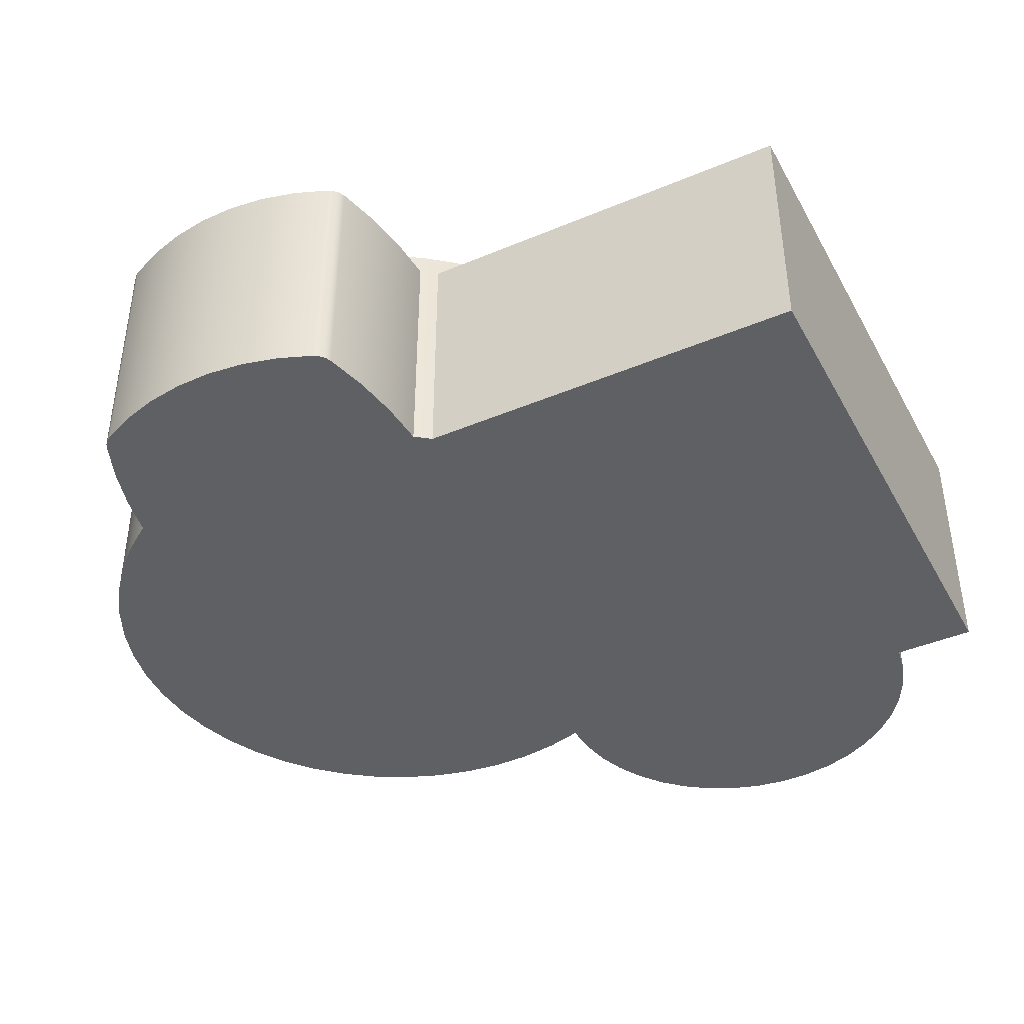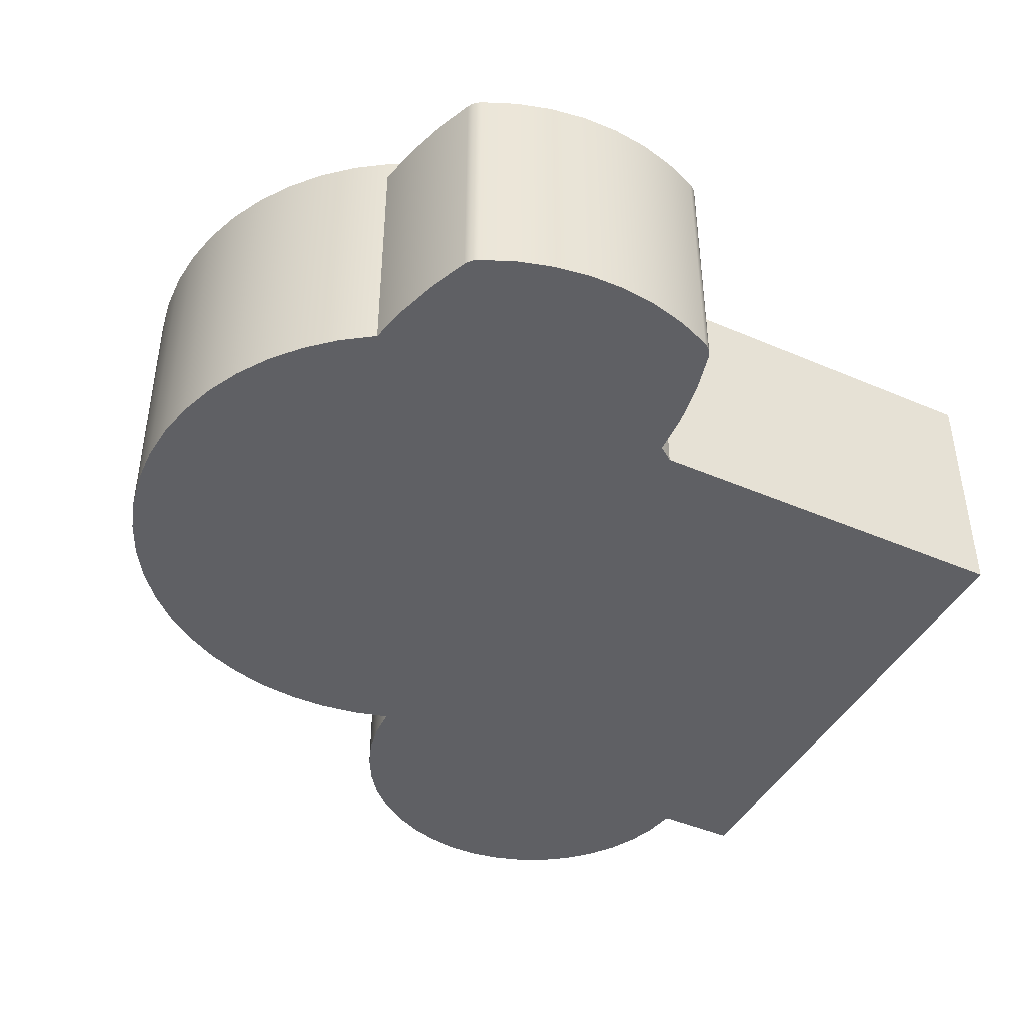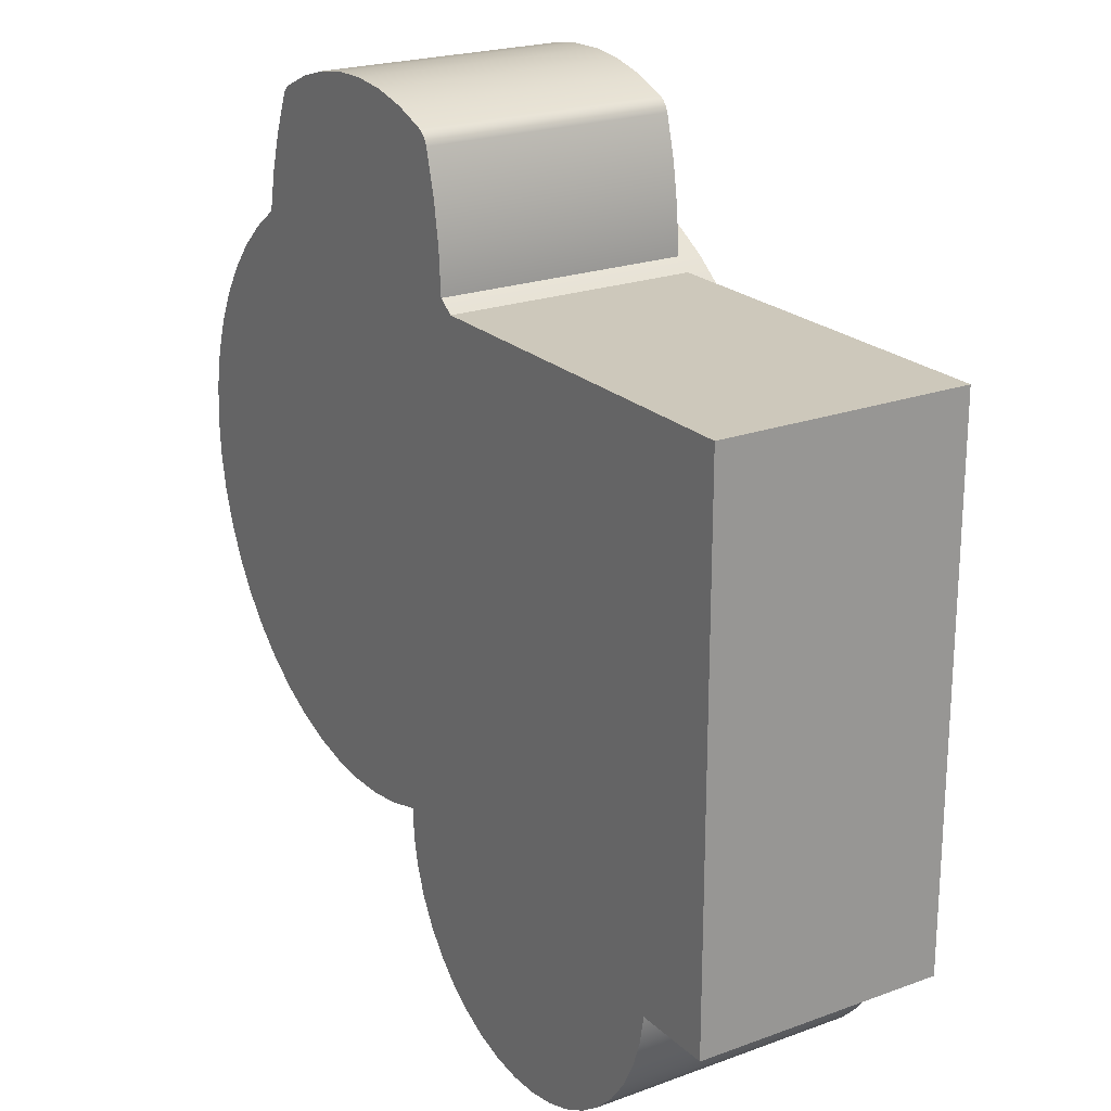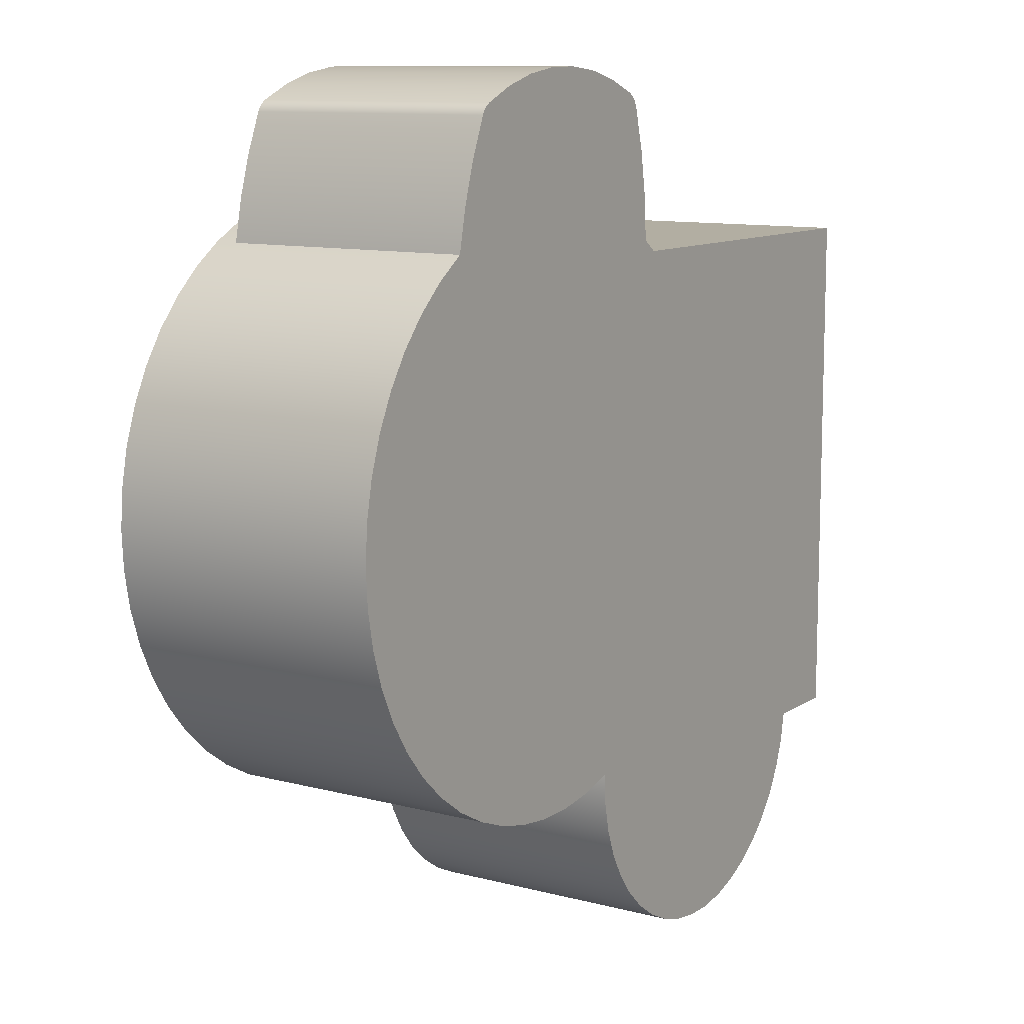
<metadata>
{"format":"obj","ext":"obj","renderer":"f3d","projection":"perspective","resolution":1024,"background":"white","views":[{"elev":-42.3,"azim":-153.2,"up":"+Z"},{"elev":-43.9,"azim":153.2,"up":"+Z"},{"elev":21.9,"azim":-122.7,"up":"+Y"},{"elev":10.7,"azim":123.2,"up":"+Y"}]}
</metadata>
<code>
v 3.538 2.5 0
v 3.823 2.668 0
v 4.127 2.799 0
v 4.446 2.89 0
v 4.773 2.94 0
v 5.104 2.948 0
v 5.433 2.914 0
v 5.755 2.838 0
v 6.065 2.722 0
v 6.358 2.567 0
v 6.284 2.924 0
v 6.178 3.273 0
v 6.04 3.611 0
v 6.017 3.648 0
v 5.987 3.68 0
v 5.951 3.704 0
v 5.663 3.831 0
v 5.361 3.919 0
v 5.051 3.967 0
v 4.737 3.974 0
v 4.424 3.94 0
v 4.119 3.865 0
v 3.826 3.751 0
v 3.78 3.721 0
v 3.743 3.68 0
v 3.72 3.63 0
v 3.623 3.26 0
v 3.563 2.882 0
v 0.7155 -2.35 0
v 0.7069 -2.078 0
v 0.7411 -1.809 0
v 0.8172 -1.548 0
v 0.9333 -1.302 0
v 1.087 -1.078 0
v 1.273 -0.8804 0
v 1.489 -0.7146 0
v 1.727 -0.5847 0
v 1.983 -0.4938 0
v 2.25 -0.4444 0
v 2.522 -0.4375 0
v 2.445 -0.1311 0
v 2.405 0.1824 0
v 2.404 0.4984 0
v 2.441 0.8122 0
v 2.516 1.119 0
v 2.628 1.415 0
v 2.775 1.695 0
v 2.954 1.955 0
v 3.164 2.191 0
v 3.401 2.4 0
v 0 2.4 0
v 0 -2.35 0
v 0 -2.35 0
v 0 2.4 0
v 0 2.4 -2.2
v 0 -2.35 -2.2
v 0.7155 -2.35 0
v 0 -2.35 0
v 0 -2.35 -2.2
v 0.7155 -2.35 -2.2
v 0 2.4 0
v 3.401 2.4 0
v 3.401 2.4 -2.2
v 0 2.4 -2.2
v 4.154 -2.109 -2.2
v 4.142 -2.372 -2.2
v 4.09 -2.631 -2.2
v 3.998 -2.878 -2.2
v 3.871 -3.109 -2.2
v 3.709 -3.317 -2.2
v 3.518 -3.499 -2.2
v 3.301 -3.649 -2.2
v 3.064 -3.764 -2.2
v 2.812 -3.842 -2.2
v 2.551 -3.881 -2.2
v 2.287 -3.879 -2.2
v 2.027 -3.837 -2.2
v 1.776 -3.756 -2.2
v 1.54 -3.638 -2.2
v 1.325 -3.485 -2.2
v 1.136 -3.301 -2.2
v 0.9773 -3.09 -2.2
v 0.8524 -2.858 -2.2
v 0.7645 -2.609 -2.2
v 0.7155 -2.35 -2.2
v 0 -2.35 -2.2
v 0 2.4 -2.2
v 3.401 2.4 -2.2
v 3.446 2.434 -2.2
v 3.492 2.468 -2.2
v 3.538 2.5 -2.2
v 3.563 2.882 -2.2
v 3.623 3.26 -2.2
v 3.72 3.63 -2.2
v 3.743 3.68 -2.2
v 3.78 3.721 -2.2
v 3.826 3.751 -2.2
v 4.119 3.865 -2.2
v 4.424 3.94 -2.2
v 4.737 3.974 -2.2
v 5.051 3.967 -2.2
v 5.361 3.919 -2.2
v 5.663 3.831 -2.2
v 5.951 3.704 -2.2
v 5.987 3.68 -2.2
v 6.017 3.648 -2.2
v 6.04 3.611 -2.2
v 6.178 3.273 -2.2
v 6.284 2.924 -2.2
v 6.358 2.567 -2.2
v 6.628 2.377 -2.2
v 6.872 2.154 -2.2
v 7.086 1.902 -2.2
v 7.266 1.626 -2.2
v 7.409 1.328 -2.2
v 7.514 1.015 -2.2
v 7.578 0.6908 -2.2
v 7.6 0.3614 -2.2
v 7.58 0.03171 -2.2
v 7.519 -0.2928 -2.2
v 7.417 -0.607 -2.2
v 7.277 -0.9057 -2.2
v 7.099 -1.184 -2.2
v 6.888 -1.438 -2.2
v 6.646 -1.663 -2.2
v 6.377 -1.855 -2.2
v 6.087 -2.012 -2.2
v 5.779 -2.131 -2.2
v 5.458 -2.209 -2.2
v 5.13 -2.247 -2.2
v 4.8 -2.242 -2.2
v 4.473 -2.196 -2.2
v 5.951 3.704 0
v 5.987 3.68 0
v 6.017 3.648 0
v 6.04 3.611 0
v 6.04 3.611 -2.2
v 6.017 3.648 -2.2
v 5.987 3.68 -2.2
v 5.951 3.704 -2.2
v 6.04 3.611 0
v 6.178 3.273 0
v 6.284 2.924 0
v 6.358 2.567 0
v 6.358 2.567 -2.2
v 6.284 2.924 -2.2
v 6.178 3.273 -2.2
v 6.04 3.611 -2.2
v 4.154 -2.109 0.2
v 4.154 -2.109 -2.2
v 4.473 -2.196 -2.2
v 4.8 -2.242 -2.2
v 5.13 -2.247 -2.2
v 5.458 -2.209 -2.2
v 5.779 -2.131 -2.2
v 6.087 -2.012 -2.2
v 6.377 -1.855 -2.2
v 6.646 -1.663 -2.2
v 6.888 -1.438 -2.2
v 7.099 -1.184 -2.2
v 7.277 -0.9057 -2.2
v 7.417 -0.607 -2.2
v 7.519 -0.2928 -2.2
v 7.58 0.03171 -2.2
v 7.6 0.3614 -2.2
v 7.578 0.6908 -2.2
v 7.514 1.015 -2.2
v 7.409 1.328 -2.2
v 7.266 1.626 -2.2
v 7.086 1.902 -2.2
v 6.872 2.154 -2.2
v 6.628 2.377 -2.2
v 6.358 2.567 -2.2
v 6.358 2.567 0
v 6.065 2.722 0
v 5.755 2.838 0
v 5.433 2.914 0
v 5.104 2.948 0
v 4.773 2.94 0
v 4.446 2.89 0
v 4.127 2.799 0
v 3.823 2.668 0
v 3.538 2.5 0
v 3.538 2.5 -2.2
v 3.492 2.468 -2.2
v 3.446 2.434 -2.2
v 3.401 2.4 -2.2
v 3.401 2.4 0
v 3.164 2.191 0
v 2.954 1.955 0
v 2.775 1.695 0
v 2.628 1.415 0
v 2.516 1.119 0
v 2.441 0.8122 0
v 2.404 0.4984 0
v 2.405 0.1824 0
v 2.445 -0.1311 0
v 2.522 -0.4375 0
v 2.522 -0.4375 0.2
v 2.442 -0.1162 0.2
v 2.404 0.2126 0.2
v 2.407 0.5436 0.2
v 2.453 0.8715 0.2
v 2.54 1.191 0.2
v 2.667 1.497 0.2
v 2.831 1.784 0.2
v 3.031 2.048 0.2
v 3.263 2.284 0.2
v 3.523 2.489 0.2
v 3.806 2.66 0.2
v 4.11 2.793 0.2
v 4.427 2.886 0.2
v 4.754 2.938 0.2
v 5.085 2.949 0.2
v 5.415 2.917 0.2
v 5.737 2.843 0.2
v 6.048 2.729 0.2
v 6.342 2.577 0.2
v 6.614 2.388 0.2
v 6.86 2.167 0.2
v 7.076 1.916 0.2
v 7.258 1.639 0.2
v 7.403 1.342 0.2
v 7.51 1.028 0.2
v 7.576 0.7038 0.2
v 7.6 0.3737 0.2
v 7.582 0.0431 0.2
v 7.522 -0.2825 0.2
v 7.421 -0.5978 0.2
v 7.281 -0.8978 0.2
v 7.104 -1.178 0.2
v 6.893 -1.432 0.2
v 6.651 -1.659 0.2
v 6.382 -1.852 0.2
v 6.091 -2.01 0.2
v 5.783 -2.129 0.2
v 5.461 -2.209 0.2
v 5.132 -2.247 0.2
v 4.801 -2.242 0.2
v 4.474 -2.196 0.2
v 2.522 -0.4375 0.2
v 2.256 -0.4438 0.2
v 1.993 -0.4912 0.2
v 1.741 -0.5784 0.2
v 1.506 -0.7034 0.2
v 1.292 -0.8632 0.2
v 1.106 -1.054 0.2
v 0.9516 -1.271 0.2
v 0.8323 -1.51 0.2
v 0.7512 -1.763 0.2
v 0.7101 -2.027 0.2
v 0.7102 -2.293 0.2
v 0.7513 -2.557 0.2
v 0.8325 -2.811 0.2
v 0.9518 -3.049 0.2
v 1.106 -3.266 0.2
v 1.293 -3.457 0.2
v 1.506 -3.617 0.2
v 1.742 -3.742 0.2
v 1.994 -3.829 0.2
v 2.256 -3.876 0.2
v 2.522 -3.883 0.2
v 2.787 -3.848 0.2
v 3.043 -3.773 0.2
v 3.284 -3.659 0.2
v 3.504 -3.509 0.2
v 3.7 -3.328 0.2
v 3.864 -3.118 0.2
v 3.995 -2.886 0.2
v 4.088 -2.636 0.2
v 4.142 -2.375 0.2
v 4.154 -2.109 0.2
v 4.474 -2.196 0.2
v 4.801 -2.242 0.2
v 5.132 -2.247 0.2
v 5.461 -2.209 0.2
v 5.783 -2.129 0.2
v 6.091 -2.01 0.2
v 6.382 -1.852 0.2
v 6.651 -1.659 0.2
v 6.893 -1.432 0.2
v 7.104 -1.178 0.2
v 7.281 -0.8978 0.2
v 7.421 -0.5978 0.2
v 7.522 -0.2825 0.2
v 7.582 0.0431 0.2
v 7.6 0.3737 0.2
v 7.576 0.7038 0.2
v 7.51 1.028 0.2
v 7.403 1.342 0.2
v 7.258 1.639 0.2
v 7.076 1.916 0.2
v 6.86 2.167 0.2
v 6.614 2.388 0.2
v 6.342 2.577 0.2
v 6.048 2.729 0.2
v 5.737 2.843 0.2
v 5.415 2.917 0.2
v 5.085 2.949 0.2
v 4.754 2.938 0.2
v 4.427 2.886 0.2
v 4.11 2.793 0.2
v 3.806 2.66 0.2
v 3.523 2.489 0.2
v 3.263 2.284 0.2
v 3.031 2.048 0.2
v 2.831 1.784 0.2
v 2.667 1.497 0.2
v 2.54 1.191 0.2
v 2.453 0.8715 0.2
v 2.407 0.5436 0.2
v 2.404 0.2126 0.2
v 2.442 -0.1162 0.2
v 0.7155 -2.35 0
v 0.7155 -2.35 -2.2
v 0.7645 -2.609 -2.2
v 0.8524 -2.858 -2.2
v 0.9773 -3.09 -2.2
v 1.136 -3.301 -2.2
v 1.325 -3.485 -2.2
v 1.54 -3.638 -2.2
v 1.776 -3.756 -2.2
v 2.027 -3.837 -2.2
v 2.287 -3.879 -2.2
v 2.551 -3.881 -2.2
v 2.812 -3.842 -2.2
v 3.064 -3.764 -2.2
v 3.301 -3.649 -2.2
v 3.518 -3.499 -2.2
v 3.709 -3.317 -2.2
v 3.871 -3.109 -2.2
v 3.998 -2.878 -2.2
v 4.09 -2.631 -2.2
v 4.142 -2.372 -2.2
v 4.154 -2.109 -2.2
v 4.154 -2.109 0.2
v 4.142 -2.375 0.2
v 4.088 -2.636 0.2
v 3.995 -2.886 0.2
v 3.864 -3.118 0.2
v 3.7 -3.328 0.2
v 3.504 -3.509 0.2
v 3.284 -3.659 0.2
v 3.043 -3.773 0.2
v 2.787 -3.848 0.2
v 2.522 -3.883 0.2
v 2.256 -3.876 0.2
v 1.994 -3.829 0.2
v 1.742 -3.742 0.2
v 1.506 -3.617 0.2
v 1.293 -3.457 0.2
v 1.106 -3.266 0.2
v 0.9518 -3.049 0.2
v 0.8325 -2.811 0.2
v 0.7513 -2.557 0.2
v 0.7102 -2.293 0.2
v 0.7101 -2.027 0.2
v 0.7512 -1.763 0.2
v 0.8323 -1.51 0.2
v 0.9516 -1.271 0.2
v 1.106 -1.054 0.2
v 1.292 -0.8632 0.2
v 1.506 -0.7034 0.2
v 1.741 -0.5784 0.2
v 1.993 -0.4912 0.2
v 2.256 -0.4438 0.2
v 2.522 -0.4375 0.2
v 2.522 -0.4375 0
v 2.25 -0.4444 0
v 1.983 -0.4938 0
v 1.727 -0.5847 0
v 1.489 -0.7146 0
v 1.273 -0.8804 0
v 1.087 -1.078 0
v 0.9333 -1.302 0
v 0.8172 -1.548 0
v 0.7411 -1.809 0
v 0.7069 -2.078 0
v 3.538 2.5 0
v 3.563 2.882 0
v 3.623 3.26 0
v 3.72 3.63 0
v 3.72 3.63 -2.2
v 3.623 3.26 -2.2
v 3.563 2.882 -2.2
v 3.538 2.5 -2.2
v 3.72 3.63 0
v 3.743 3.68 0
v 3.78 3.721 0
v 3.826 3.751 0
v 3.826 3.751 -2.2
v 3.78 3.721 -2.2
v 3.743 3.68 -2.2
v 3.72 3.63 -2.2
v 3.826 3.751 0
v 4.119 3.865 0
v 4.424 3.94 0
v 4.737 3.974 0
v 5.051 3.967 0
v 5.361 3.919 0
v 5.663 3.831 0
v 5.951 3.704 0
v 5.951 3.704 -2.2
v 5.663 3.831 -2.2
v 5.361 3.919 -2.2
v 5.051 3.967 -2.2
v 4.737 3.974 -2.2
v 4.424 3.94 -2.2
v 4.119 3.865 -2.2
v 3.826 3.751 -2.2
f 1 2 28
f 28 2 3
f 28 3 27
f 27 3 4
f 27 4 26
f 26 4 5
f 26 5 22
f 22 5 21
f 21 5 20
f 20 5 19
f 19 5 6
f 19 6 18
f 18 6 17
f 17 6 13
f 17 13 16
f 16 13 14
f 16 14 15
f 6 7 13
f 13 7 12
f 12 7 8
f 12 8 11
f 11 8 9
f 11 9 10
f 22 23 26
f 26 23 25
f 25 23 24
f 29 30 52
f 52 30 31
f 52 31 32
f 32 33 52
f 52 33 51
f 51 33 34
f 51 34 35
f 35 36 51
f 51 36 44
f 51 44 45
f 36 37 44
f 44 37 43
f 43 37 38
f 43 38 42
f 42 38 39
f 42 39 41
f 41 39 40
f 45 46 51
f 51 46 47
f 51 47 48
f 48 49 51
f 51 49 50
f 53 54 56
f 56 54 55
f 57 58 60
f 60 58 59
f 61 62 64
f 64 62 63
f 66 67 65
f 65 67 68
f 65 68 69
f 69 70 65
f 65 70 71
f 65 71 72
f 72 73 65
f 65 73 74
f 65 74 75
f 75 76 65
f 65 76 77
f 65 77 78
f 78 79 65
f 65 79 80
f 65 80 81
f 81 82 65
f 65 82 83
f 65 83 84
f 84 85 65
f 65 85 88
f 65 88 89
f 86 87 85
f 85 87 88
f 89 90 65
f 65 90 132
f 132 90 131
f 131 90 130
f 130 90 129
f 129 90 128
f 128 90 127
f 127 90 126
f 126 90 125
f 125 90 124
f 124 90 123
f 123 90 122
f 122 90 121
f 121 90 120
f 120 90 119
f 119 90 118
f 118 90 117
f 117 90 116
f 116 90 115
f 115 90 114
f 114 90 91
f 114 91 113
f 113 91 112
f 112 91 111
f 111 91 110
f 110 91 109
f 109 91 101
f 109 101 102
f 101 91 100
f 100 91 92
f 100 92 99
f 99 92 93
f 99 93 98
f 98 93 94
f 98 94 97
f 97 94 96
f 96 94 95
f 109 102 108
f 108 102 103
f 108 103 107
f 107 103 104
f 107 104 105
f 105 106 107
f 140 133 139
f 139 133 134
f 139 134 135
f 136 137 135
f 135 137 138
f 135 138 139
f 148 141 147
f 147 141 142
f 147 142 146
f 146 142 143
f 146 143 145
f 145 143 144
f 150 151 149
f 149 151 240
f 240 151 152
f 240 152 239
f 239 152 153
f 239 153 238
f 238 153 154
f 238 154 237
f 237 154 155
f 237 155 236
f 236 155 156
f 236 156 235
f 235 156 157
f 235 157 234
f 234 157 158
f 234 158 233
f 233 158 159
f 233 159 232
f 232 159 160
f 232 160 231
f 231 160 161
f 231 161 230
f 230 161 162
f 230 162 229
f 229 162 163
f 229 163 228
f 228 163 164
f 228 164 227
f 227 164 165
f 227 165 226
f 226 165 166
f 226 166 225
f 225 166 167
f 225 167 224
f 224 167 168
f 224 168 223
f 223 168 169
f 223 169 222
f 222 169 170
f 222 170 221
f 221 170 171
f 221 171 220
f 220 171 172
f 220 172 219
f 219 172 173
f 219 173 174
f 219 174 218
f 218 174 175
f 218 175 217
f 217 175 176
f 217 176 216
f 216 176 177
f 216 177 215
f 215 177 178
f 215 178 214
f 214 178 179
f 214 179 213
f 213 179 180
f 213 180 212
f 212 180 181
f 212 181 211
f 211 181 182
f 211 182 210
f 210 182 183
f 210 183 209
f 209 183 184
f 209 184 185
f 209 185 188
f 188 185 186
f 188 186 187
f 209 188 208
f 208 188 189
f 208 189 207
f 207 189 190
f 207 190 206
f 206 190 191
f 206 191 205
f 205 191 192
f 205 192 204
f 204 192 193
f 204 193 203
f 203 193 194
f 203 194 202
f 202 194 195
f 202 195 201
f 201 195 196
f 201 196 200
f 200 196 197
f 200 197 199
f 199 197 198
f 242 272 241
f 241 272 273
f 241 273 274
f 242 243 272
f 272 243 244
f 272 244 245
f 245 246 272
f 272 246 247
f 272 247 248
f 248 249 272
f 272 249 250
f 272 250 251
f 251 252 272
f 272 252 271
f 271 252 253
f 271 253 270
f 270 253 254
f 270 254 269
f 269 254 255
f 269 255 268
f 268 255 256
f 268 256 267
f 267 256 257
f 267 257 266
f 266 257 258
f 266 258 265
f 265 258 259
f 265 259 264
f 264 259 260
f 264 260 263
f 263 260 261
f 263 261 262
f 274 275 241
f 241 275 276
f 241 276 277
f 277 278 241
f 241 278 279
f 241 279 280
f 280 281 241
f 241 281 282
f 241 282 283
f 283 284 241
f 241 284 285
f 241 285 313
f 313 285 286
f 313 286 312
f 312 286 287
f 312 287 311
f 311 287 288
f 311 288 310
f 310 288 289
f 310 289 309
f 309 289 290
f 309 290 308
f 308 290 291
f 308 291 307
f 307 291 292
f 307 292 306
f 306 292 293
f 306 293 305
f 305 293 294
f 305 294 304
f 304 294 295
f 304 295 303
f 303 295 296
f 303 296 302
f 302 296 297
f 302 297 301
f 301 297 298
f 301 298 300
f 300 298 299
f 315 355 314
f 314 355 356
f 314 356 378
f 378 356 357
f 378 357 377
f 377 357 358
f 377 358 376
f 376 358 359
f 376 359 375
f 375 359 360
f 375 360 374
f 374 360 361
f 374 361 373
f 373 361 362
f 373 362 372
f 372 362 363
f 372 363 371
f 371 363 364
f 371 364 370
f 370 364 365
f 370 365 369
f 369 365 366
f 369 366 368
f 368 366 367
f 315 316 355
f 355 316 354
f 354 316 317
f 354 317 353
f 353 317 318
f 353 318 352
f 352 318 319
f 352 319 351
f 351 319 320
f 351 320 350
f 350 320 321
f 350 321 349
f 349 321 322
f 349 322 348
f 348 322 323
f 348 323 347
f 347 323 324
f 347 324 346
f 346 324 325
f 346 325 345
f 345 325 326
f 345 326 344
f 344 326 327
f 344 327 343
f 343 327 328
f 343 328 342
f 342 328 329
f 342 329 341
f 341 329 330
f 341 330 340
f 340 330 331
f 340 331 339
f 339 331 332
f 339 332 338
f 338 332 333
f 338 333 337
f 337 333 334
f 337 334 336
f 336 334 335
f 386 379 385
f 385 379 380
f 385 380 384
f 384 380 381
f 384 381 383
f 383 381 382
f 394 387 393
f 393 387 388
f 393 388 389
f 390 391 389
f 389 391 392
f 389 392 393
f 410 395 409
f 409 395 396
f 409 396 408
f 408 396 397
f 408 397 407
f 407 397 398
f 407 398 406
f 406 398 399
f 406 399 405
f 405 399 400
f 405 400 404
f 404 400 401
f 404 401 403
f 403 401 402

</code>
